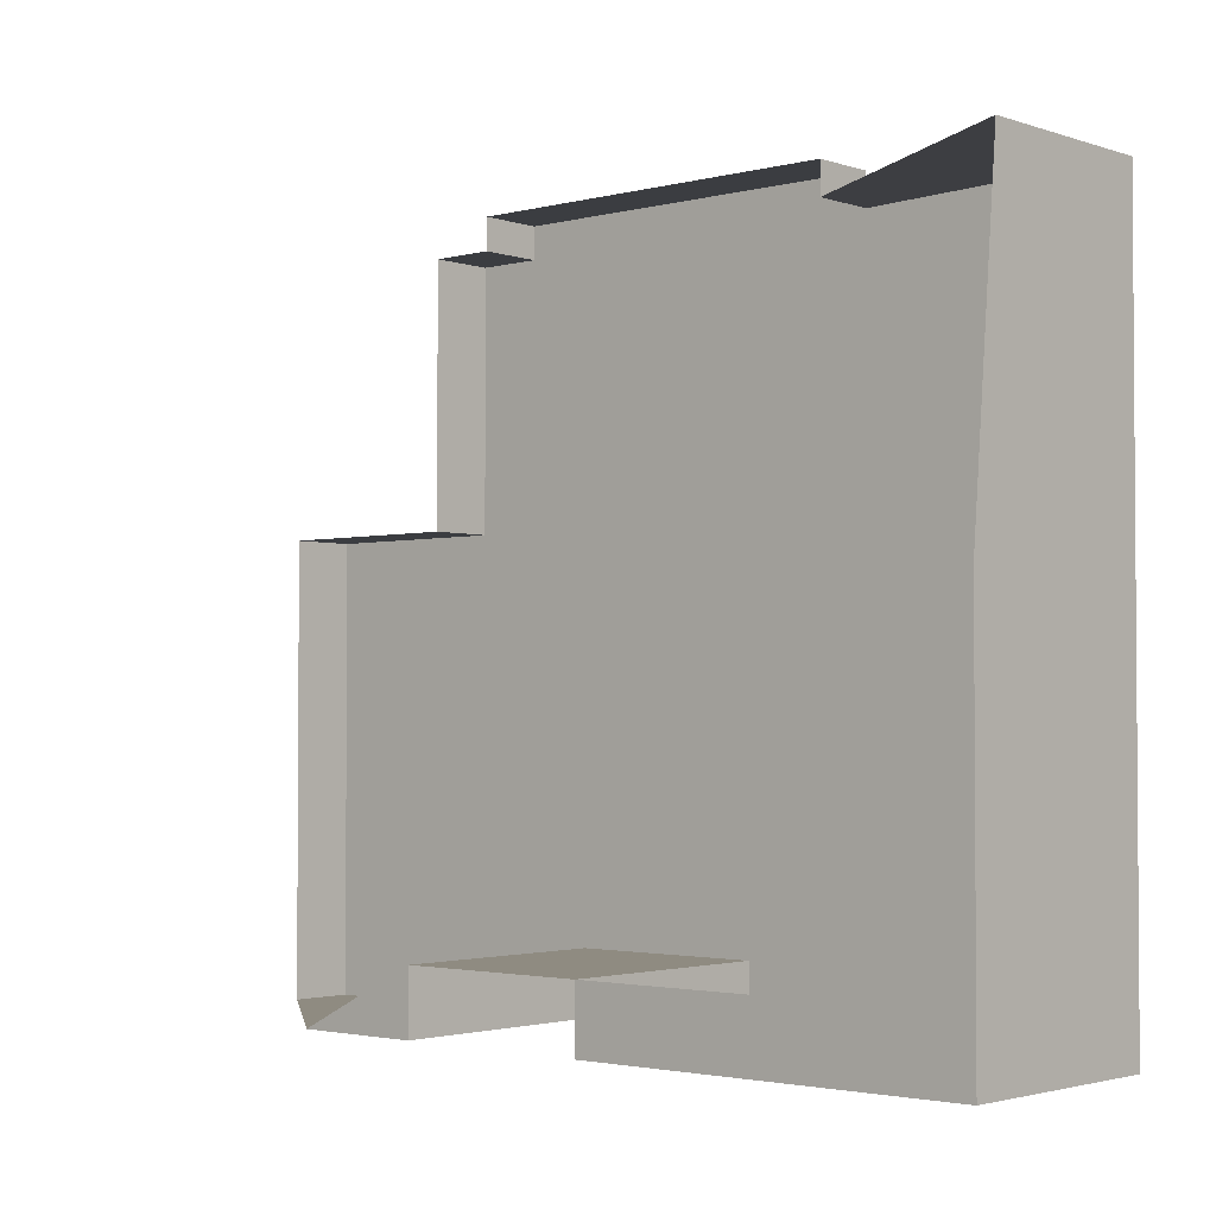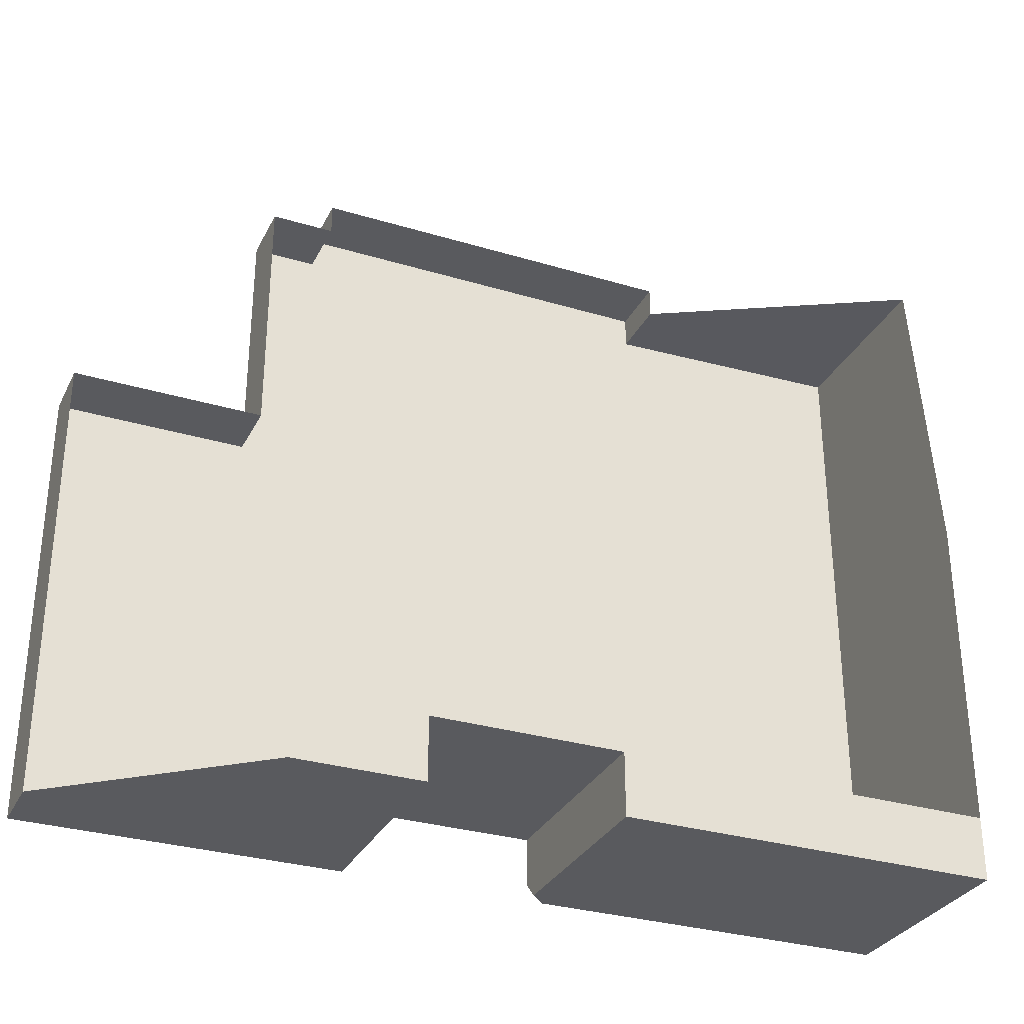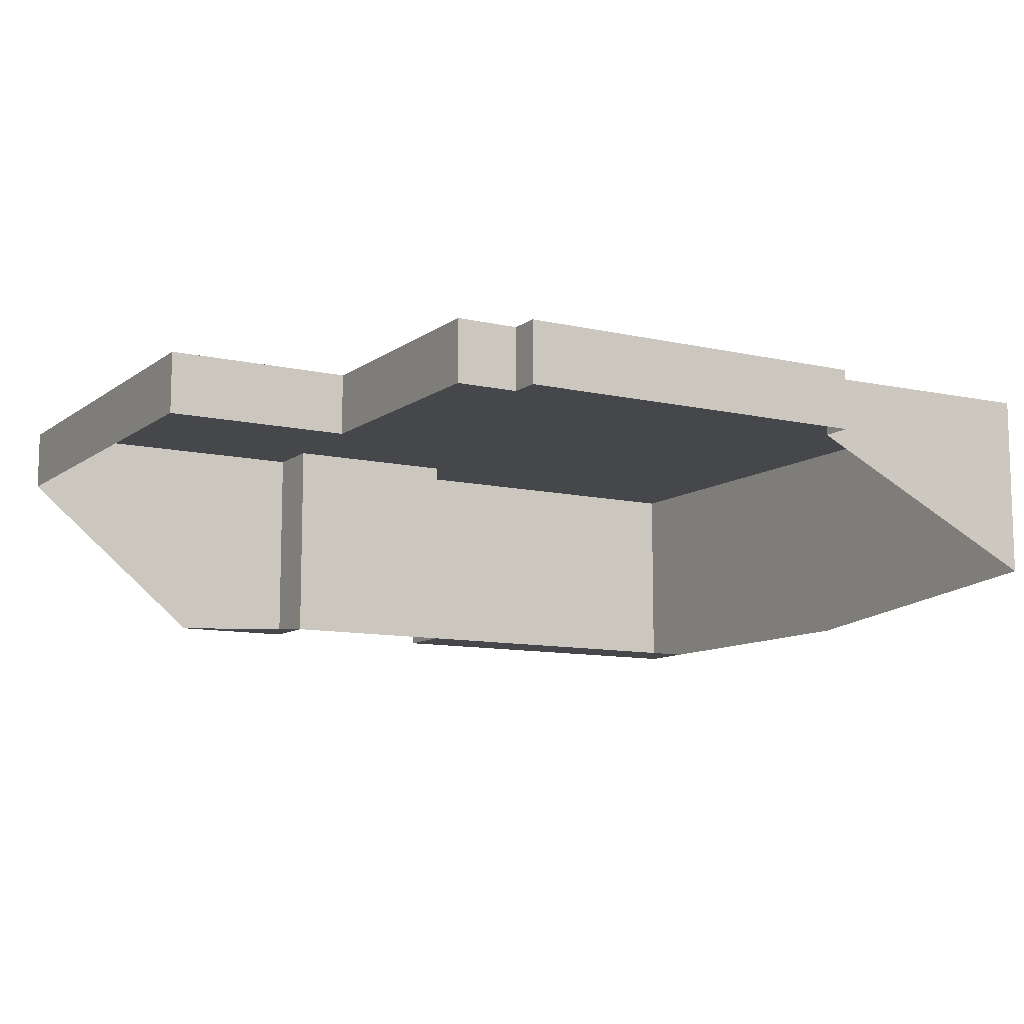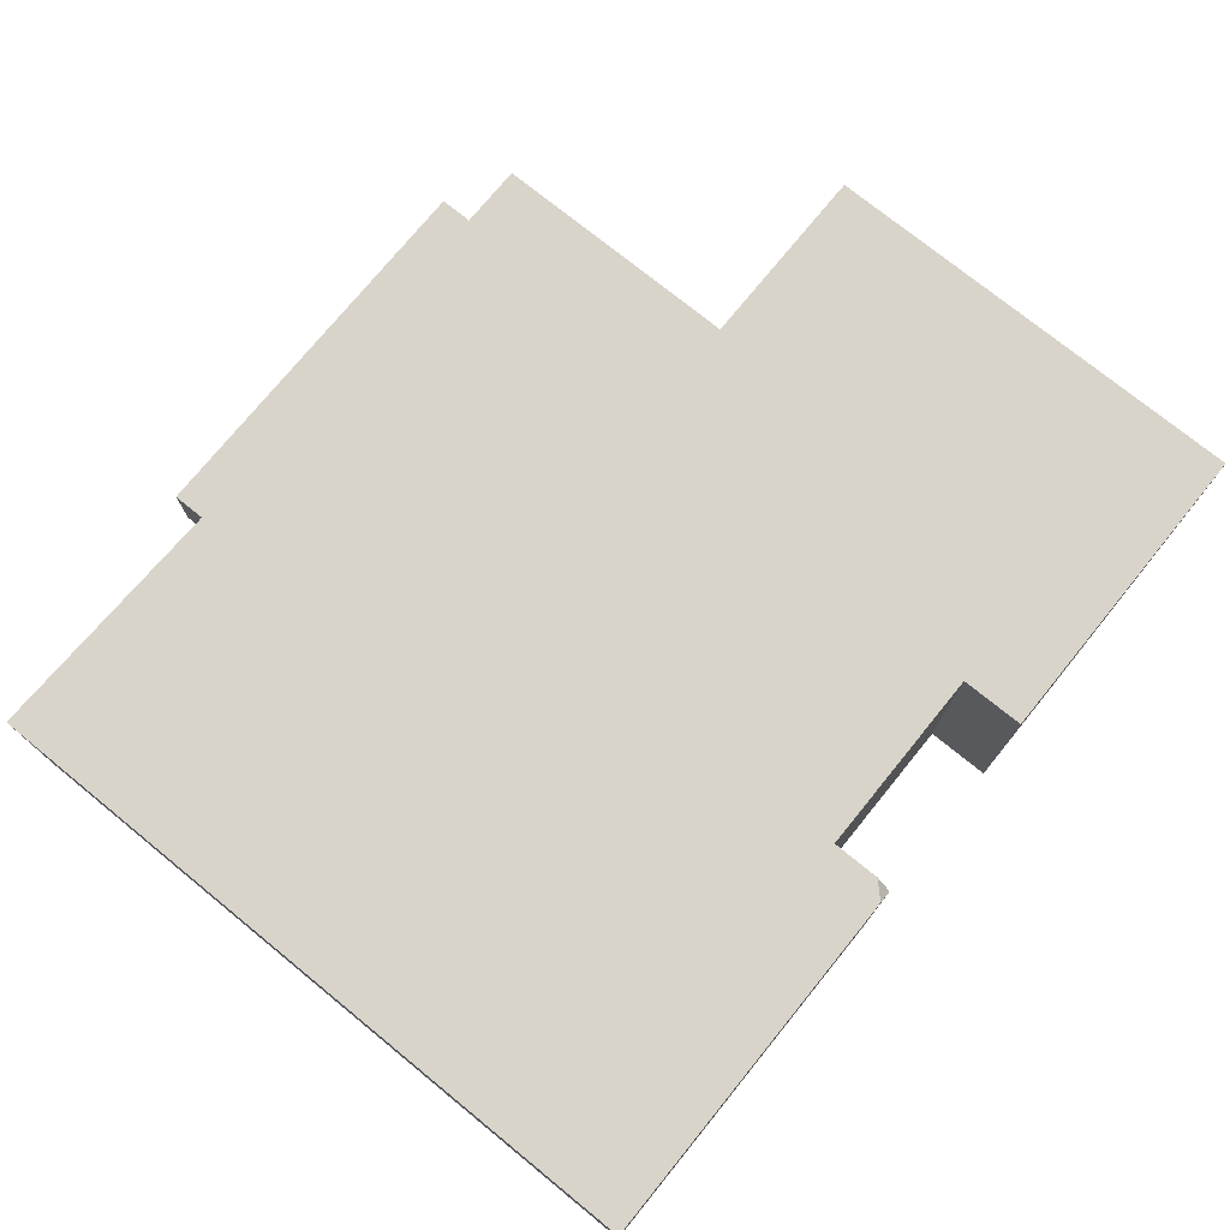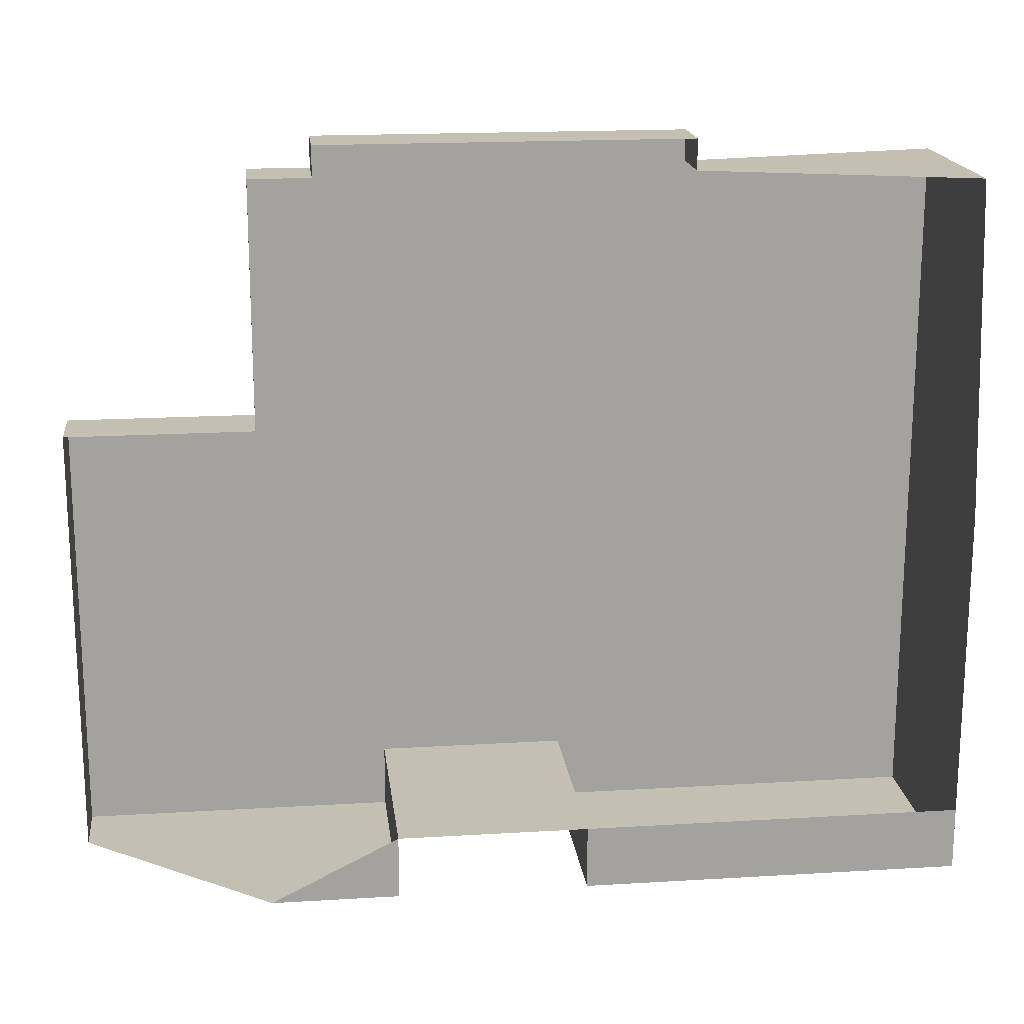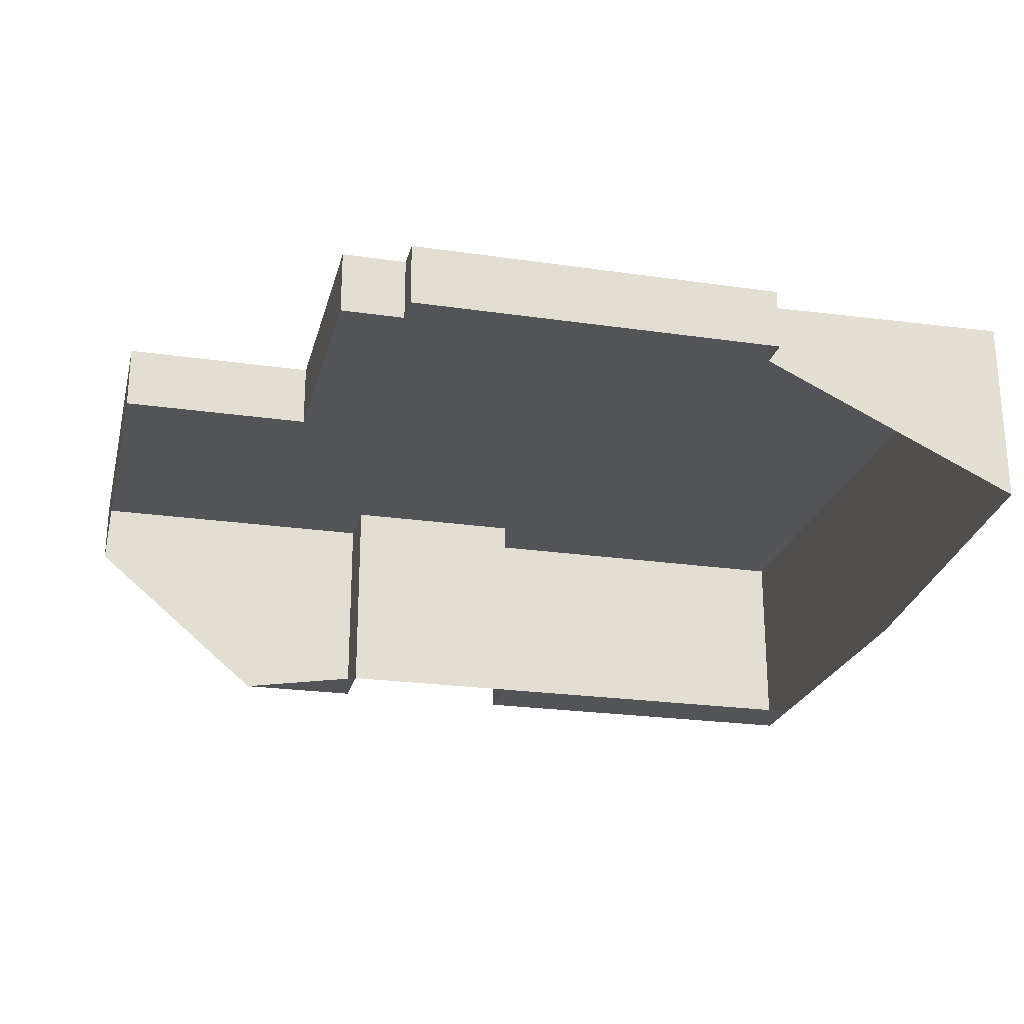
<metadata>
{"format":"obj","ext":"obj","renderer":"f3d","projection":"perspective","resolution":1024,"background":"white","views":[{"elev":-2.4,"azim":41.6,"up":"+Z"},{"elev":-31.2,"azim":-23.2,"up":"+Z"},{"elev":-10.4,"azim":-30.3,"up":"+Y"},{"elev":74.8,"azim":129.1,"up":"+Y"},{"elev":17.8,"azim":-6.7,"up":"+Z"},{"elev":-23.6,"azim":-13.7,"up":"+Y"}]}
</metadata>
<code>
g pb_Mesh241310
v 20 1 -10
v 20 -5 0
v 20 1 2.468
v 20 -5 -10
v -8 0 2
v -8 0 -0.5
v -8 1 -0.5
v -8 2 2
v -8 0 -10
v -8 1 -10
v -8 2 -10
v -8 2 -0.5
v -8 1 -12
v -2 -5 -12
v 2 1 -12
v -8 0 -12
v -8 2 -12
v 2 2 -12
v 20 1 2.468
v 20 -4 10.25
v 20 2 10.25
v 20 -5 0
v 20 2 -0.5
v 20 -4 10.25
v 12 0 10
v 12 2 10
v 20 2 10.25
v 12 0 10
v 12 0 11
v 12 2 11
v 12 2 10
v 12 0 11
v 0 0 11
v 0 2 11
v 12 2 11
v 20 2 -0.5
v 20 2 10.25
v 12 2 10
v -2 0 10
v -2 0 2
v -2 2 2
v -2 2 10
v -2 0 2
v -8 0 2
v -8 2 2
v -2 2 2
v -8 2 -0.5
v 2.875 2 -0.5
v -2 2 2
v -8 2 2
v 0 0 11
v 0 0 10
v 0 2 10
v 0 2 11
v 0 0 10
v -2 0 10
v -2 2 10
v 0 2 10
v -2 2 10
v 0 2 10
v 20 2 -6.25
v 20 2 -10
v 20 1 -10
v -8 2 -10
v 2 2 -10
v -2 2 -6.25
v 8 2 -10
v 9 2 -6.25
v 8 2 -10
v 20 2 -10
v 20 2 -6.25
v 9 2 -0.5
v 0 2 11
v 12 2 11
v 2 1 -10
v 2 2 -10
v 2 1 -12
v 2 2 -12
v 2 2 -12
v -8 2 -12
v -8 2 -12
v -8 1 -12
v -8 0 -12
v 2 -5 -10
v 2 -5 -12
v -2 -5 -12
v 2 -5 -10
v 2 -5 -12
v 2 -5 -12
v 2 1 -10
v 8 -5 -10
v 8 1 -10
v 2 -5 -10
v 8 1 -12
v 20 -5 -12
v 20 1 -12
v 8 -5 -12
v 8 2 -10
v 2 2 -10
v 8 1 -10
v 8 -5 -10
v 8 1 -12
v 8 -5 -12
v 20 1 -12
v 20 2 -12
v 20 -5 -10
v 20 -5 -12
v 8 -5 -10
v 20 -5 -10
v 8 -5 -12
v 20 -5 -12
v 20 2 -12
v 8.5 2 -12
v 8 1.5 -12
v 8 2 -10
v 8 2 -11.5
v 8 1.5 -12
v 8 1.5 -12
v 8.5 2 -12
v 8 2 -11.5
v 8 2 -11.5
v 8.5 2 -12
v 20 2 -12
g pb_Mesh241310_0
f 3 2 1
f 2 4 1
g pb_Mesh241310_1
f 7 6 5
f 7 5 8
f 10 9 6
f 10 6 7
f 11 10 7
f 11 7 12
f 12 7 8
f 15 14 13
f 14 16 13
f 18 15 17
f 15 13 17
f 21 20 19
f 20 22 19
f 21 19 23
f 26 25 24
f 26 24 27
f 30 29 28
f 30 28 31
f 34 33 32
f 34 32 35
f 38 37 36
f 41 40 39
f 41 39 42
f 45 44 43
f 45 43 46
f 49 48 47
f 49 47 50
f 53 52 51
f 53 51 54
f 57 56 55
f 57 55 58
f 60 48 59
f 63 62 61
f 63 61 19
f 19 61 23
f 66 65 64
f 47 66 64
f 47 48 66
f 68 67 65
f 68 65 66
f 71 70 69
f 71 69 68
f 36 71 68
f 36 68 72
f 72 68 66
f 72 66 48
f 74 60 73
f 74 38 60
f 60 72 48
f 38 72 60
f 38 36 72
f 77 76 75
f 77 78 76
f 79 64 65
f 79 80 64
f 81 10 11
f 81 82 10
f 82 9 10
f 82 83 9
f 85 75 84
f 85 77 75
f 88 87 86
f 15 89 14
f 92 91 90
f 91 93 90
f 96 95 94
f 95 97 94
f 90 99 98
f 90 98 92
f 102 101 100
f 102 103 101
f 104 62 63
f 104 105 62
f 107 63 106
f 107 104 63
f 110 109 108
f 110 111 109
f 49 59 48
f 114 113 112
f 96 114 112
f 96 94 114
f 116 100 115
f 100 116 102
f 116 117 102
f 120 119 118
f 123 122 121
f 70 123 121
f 70 121 69

</code>
